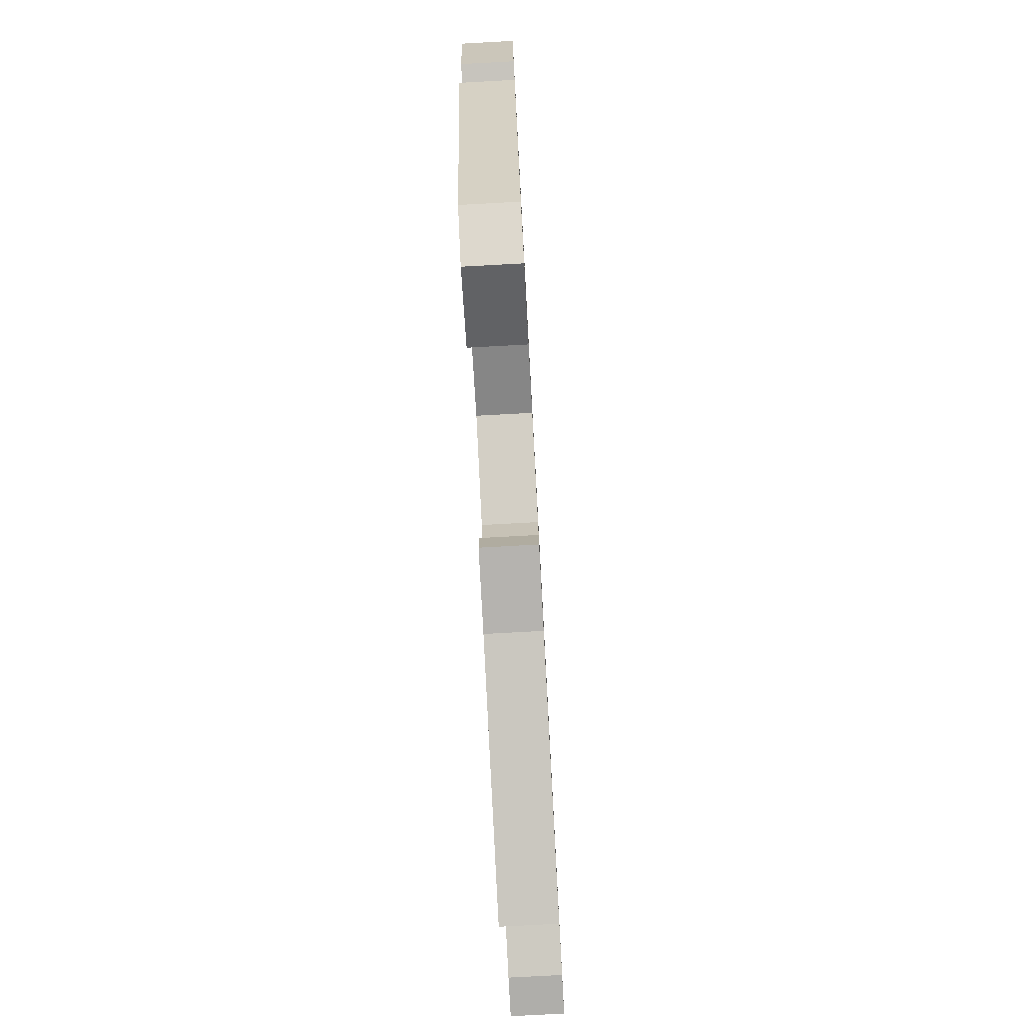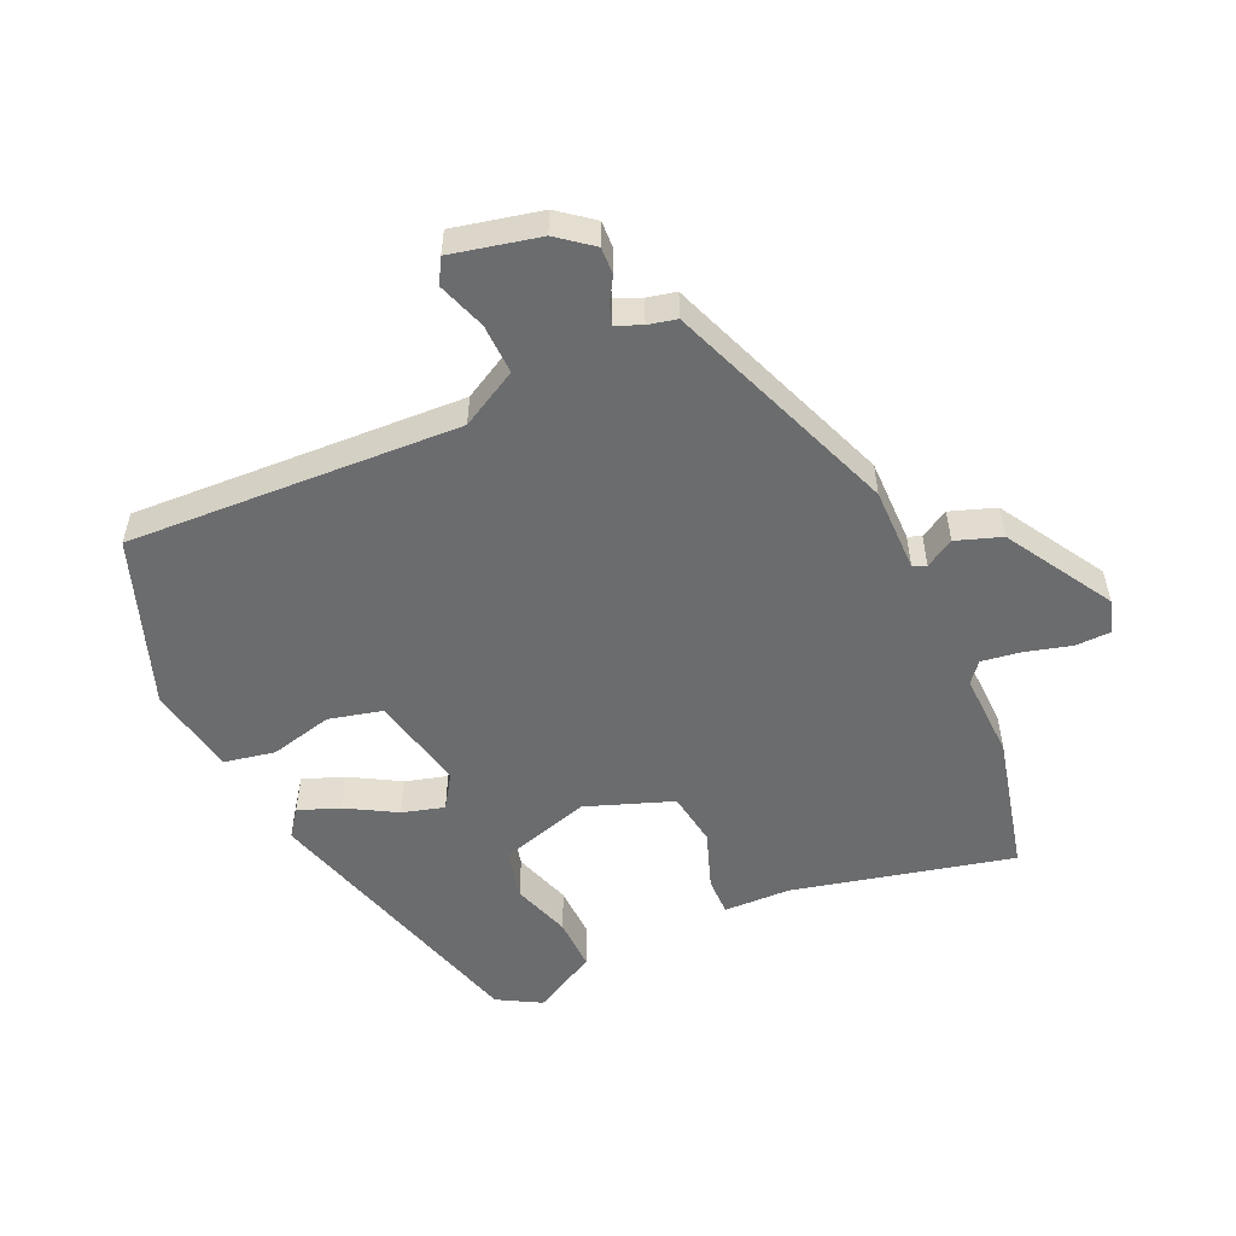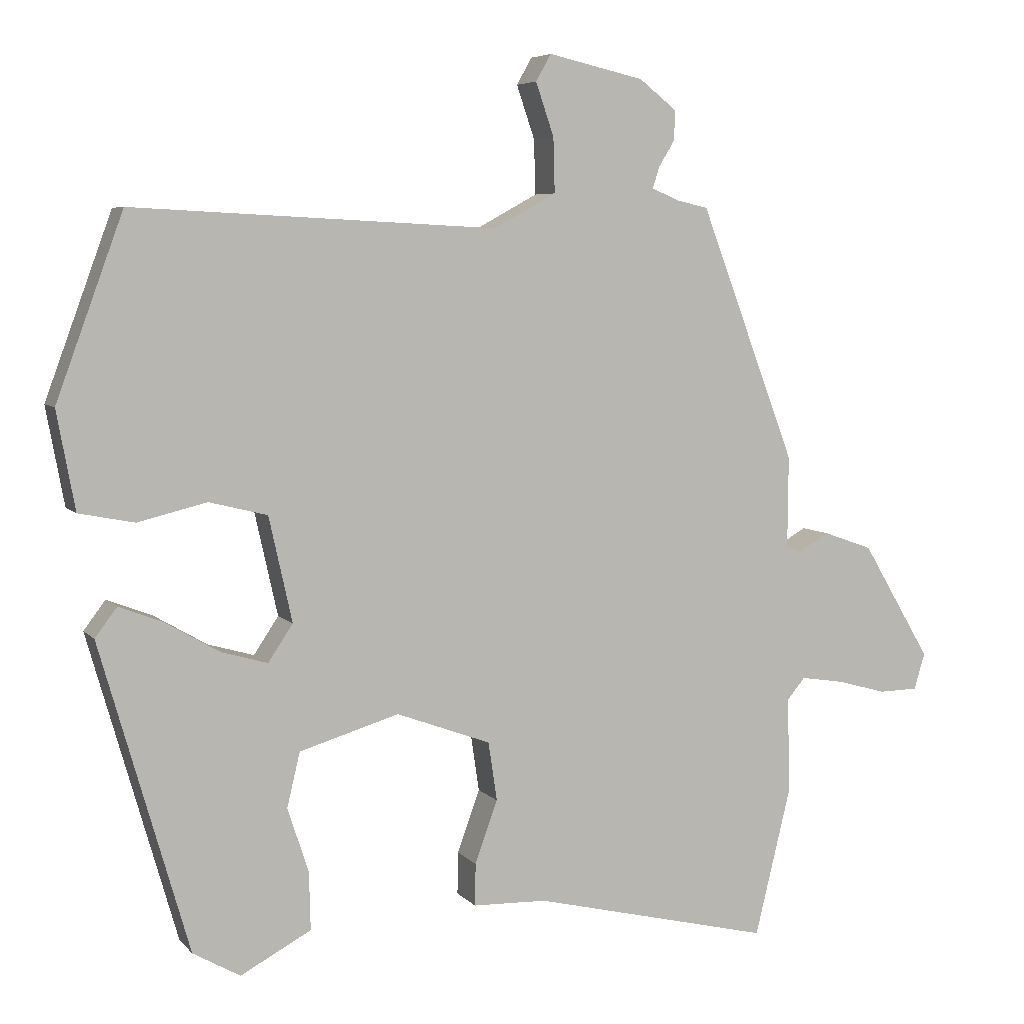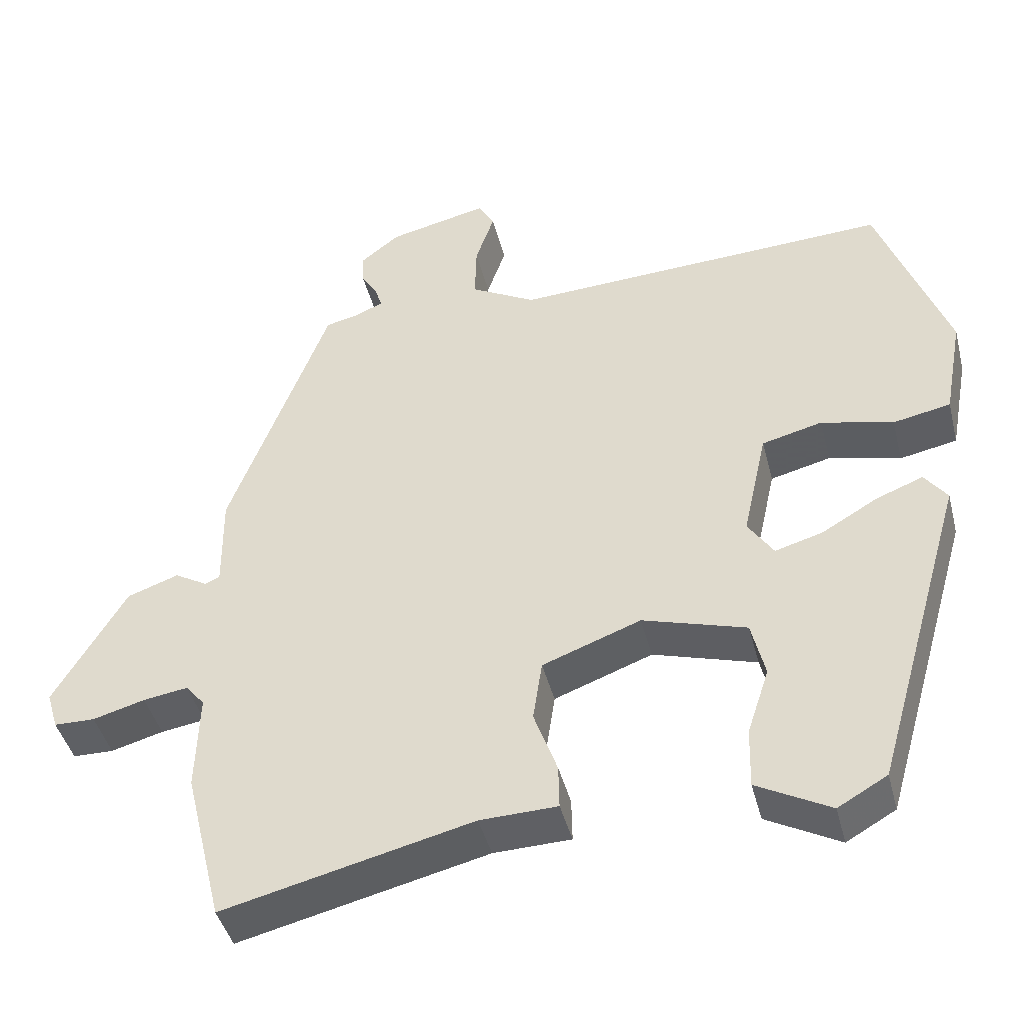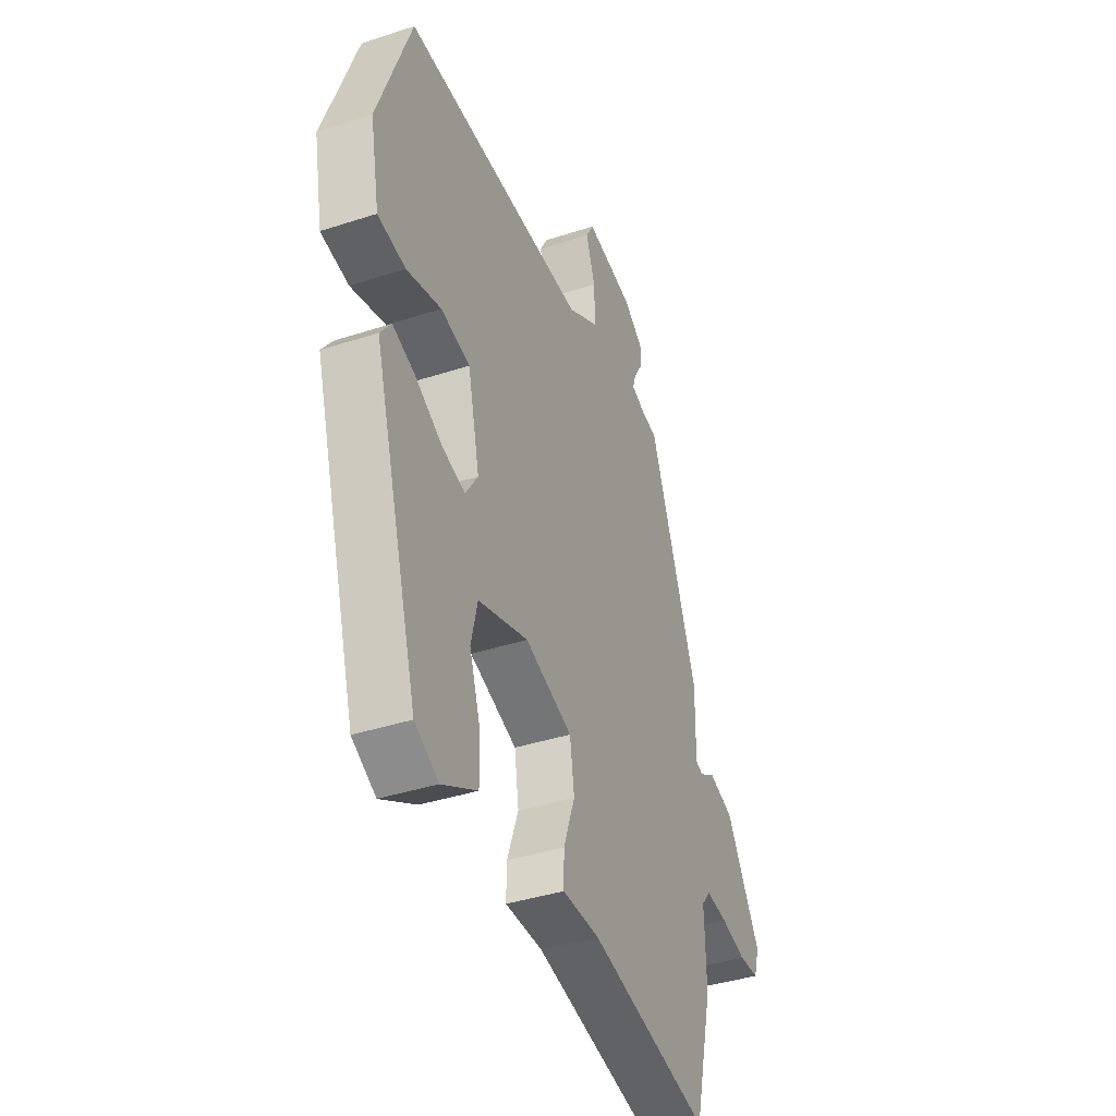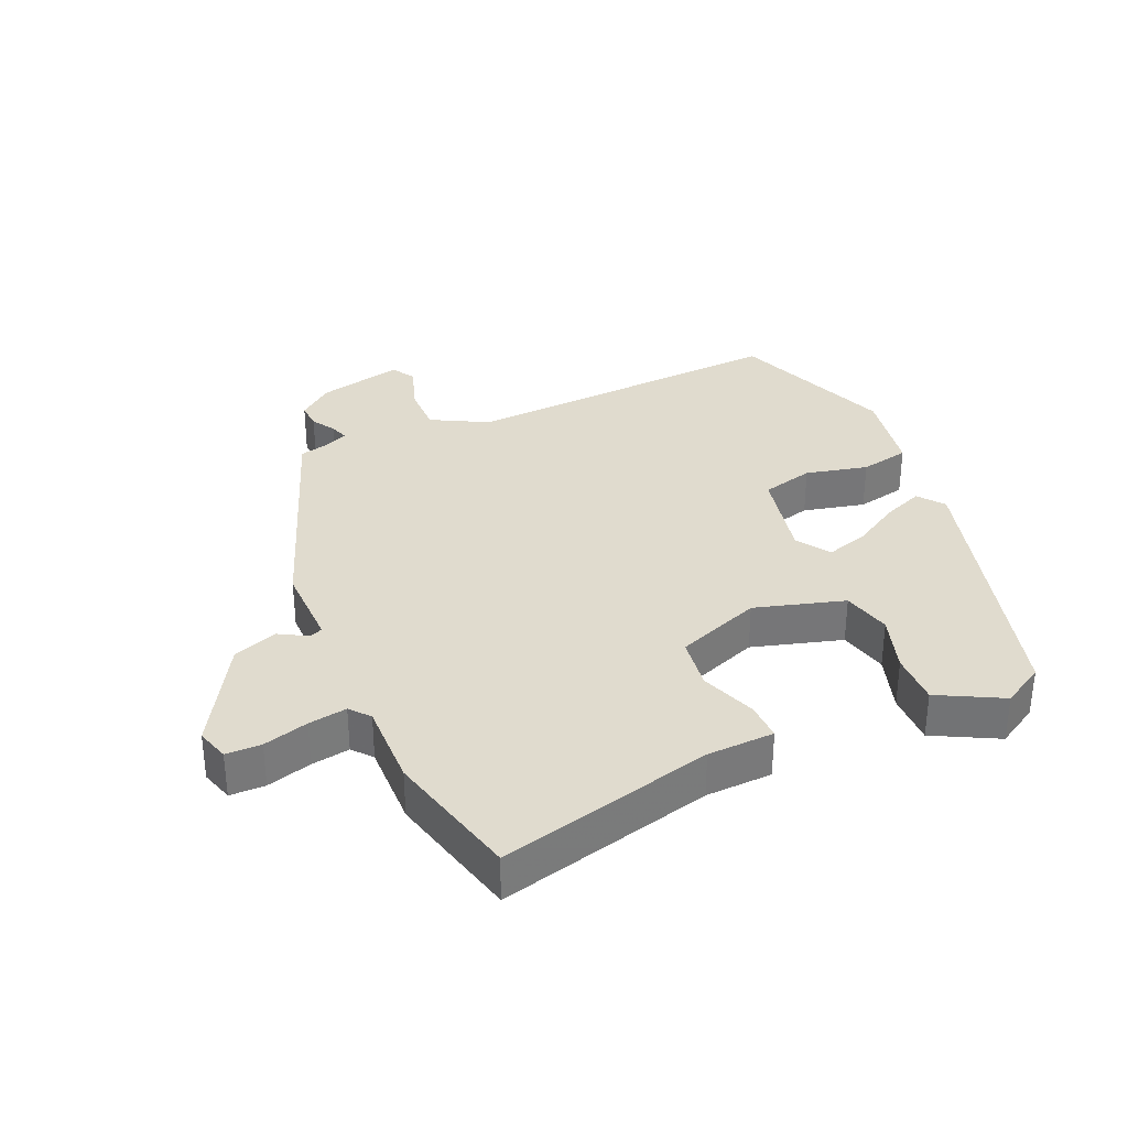
<metadata>
{"format":"obj","ext":"obj","renderer":"f3d","projection":"perspective","resolution":1024,"background":"white","views":[{"elev":-78.6,"azim":-86.9,"up":"+Z"},{"elev":-53.6,"azim":24.5,"up":"+Y"},{"elev":5.9,"azim":-21.3,"up":"+Z"},{"elev":-43.3,"azim":-165.9,"up":"+Z"},{"elev":-38.7,"azim":-67.6,"up":"+Z"},{"elev":33.6,"azim":155.9,"up":"+Y"}]}
</metadata>
<code>
v -0.409 0.07 0.498
v 0.092 0.07 0.473
v 0.178 0.07 0.52
v 0.176 0.07 0.595
v 0.151 0.07 0.668
v 0.172 0.07 0.705
v 0.304 0.07 0.675
v 0.356 0.07 0.634
v 0.354 0.07 0.593
v 0.332 0.07 0.557
v 0.323 0.07 0.528
v 0.361 0.07 0.512
v 0.404 0.07 0.502
v 0.536 0.07 0.153
v 0.535 0.07 0.026
v 0.555 0.07 0.018
v 0.598 0.07 0.043
v 0.666 0.07 0.019
v 0.761 0.07 -0.141
v 0.746 0.07 -0.191
v 0.692 0.07 -0.192
v 0.623 0.07 -0.173
v 0.564 0.07 -0.164
v 0.539 0.07 -0.194
v 0.543 0.07 -0.324
v 0.493 0.07 -0.53
v 0.164 0.07 -0.451
v 0.062 0.07 -0.448
v 0.063 0.07 -0.39
v 0.094 0.07 -0.304
v 0.082 0.07 -0.223
v -0.048 0.07 -0.175
v -0.185 0.07 -0.216
v -0.203 0.07 -0.291
v -0.174 0.07 -0.379
v -0.172 0.07 -0.459
v -0.269 0.07 -0.511
v -0.334 0.07 -0.474
v -0.456 0.07 -0.05
v -0.426 0.07 -0.01
v -0.364 0.07 -0.034
v -0.29 0.07 -0.077
v -0.227 0.07 -0.095
v -0.193 0.07 -0.044
v -0.225 0.07 0.1
v -0.305 0.07 0.12
v -0.4 0.07 0.097
v -0.476 0.07 0.112
v -0.501 0.07 0.247
v -0.409 0 0.498
v 0.092 0 0.473
v 0.178 0 0.52
v 0.176 0 0.595
v 0.151 0 0.668
v 0.172 0 0.705
v 0.304 0 0.675
v 0.356 0 0.634
v 0.354 0 0.593
v 0.332 0 0.557
v 0.323 0 0.528
v 0.361 0 0.512
v 0.404 0 0.502
v 0.536 0 0.153
v 0.535 0 0.026
v 0.555 0 0.018
v 0.598 0 0.043
v 0.666 0 0.019
v 0.761 0 -0.141
v 0.746 0 -0.191
v 0.692 0 -0.192
v 0.623 0 -0.173
v 0.564 0 -0.164
v 0.539 0 -0.194
v 0.543 0 -0.324
v 0.493 0 -0.53
v 0.164 0 -0.451
v 0.062 0 -0.448
v 0.063 0 -0.39
v 0.094 0 -0.304
v 0.082 0 -0.223
v -0.048 0 -0.175
v -0.185 0 -0.216
v -0.203 0 -0.291
v -0.174 0 -0.379
v -0.172 0 -0.459
v -0.269 0 -0.511
v -0.334 0 -0.474
v -0.456 0 -0.05
v -0.426 0 -0.01
v -0.364 0 -0.034
v -0.29 0 -0.077
v -0.227 0 -0.095
v -0.193 0 -0.044
v -0.225 0 0.1
v -0.305 0 0.12
v -0.4 0 0.097
v -0.476 0 0.112
v -0.501 0 0.247
f 46 47 48 49
f 45 46 49 1
f 39 40 41 42
f 39 42 43
f 38 39 43
f 37 38 43 44
f 34 35 36 37
f 33 34 37 44
f 27 28 29 30
f 27 30 31
f 24 25 26 27
f 23 24 27 31
f 19 20 21 22
f 19 22 23
f 16 17 18 19
f 15 16 19 23
f 12 13 14 15
f 11 12 15 23
f 7 8 9 10
f 7 10 11
f 4 5 6 7
f 3 4 7 11
f 2 3 11 23
f 45 1 2 23
f 32 33 44
f 32 44 45
f 23 31 32 45
f 98 97 96 95
f 50 98 95 94
f 91 90 89 88
f 92 91 88
f 92 88 87
f 93 92 87 86
f 86 85 84 83
f 93 86 83 82
f 79 78 77 76
f 80 79 76
f 76 75 74 73
f 80 76 73 72
f 71 70 69 68
f 72 71 68
f 68 67 66 65
f 72 68 65 64
f 64 63 62 61
f 72 64 61 60
f 59 58 57 56
f 60 59 56
f 56 55 54 53
f 60 56 53 52
f 72 60 52 51
f 72 51 50 94
f 93 82 81
f 94 93 81
f 94 81 80 72
f 1 50 51 2
f 2 51 52 3
f 3 52 53 4
f 4 53 54 5
f 5 54 55 6
f 6 55 56 7
f 7 56 57 8
f 8 57 58 9
f 9 58 59 10
f 10 59 60 11
f 11 60 61 12
f 12 61 62 13
f 13 62 63 14
f 14 63 64 15
f 15 64 65 16
f 16 65 66 17
f 17 66 67 18
f 18 67 68 19
f 19 68 69 20
f 20 69 70 21
f 21 70 71 22
f 22 71 72 23
f 23 72 73 24
f 24 73 74 25
f 25 74 75 26
f 26 75 76 27
f 27 76 77 28
f 28 77 78 29
f 29 78 79 30
f 30 79 80 31
f 31 80 81 32
f 32 81 82 33
f 33 82 83 34
f 34 83 84 35
f 35 84 85 36
f 36 85 86 37
f 37 86 87 38
f 38 87 88 39
f 39 88 89 40
f 40 89 90 41
f 41 90 91 42
f 42 91 92 43
f 43 92 93 44
f 44 93 94 45
f 45 94 95 46
f 46 95 96 47
f 47 96 97 48
f 48 97 98 49
f 49 98 50 1

</code>
